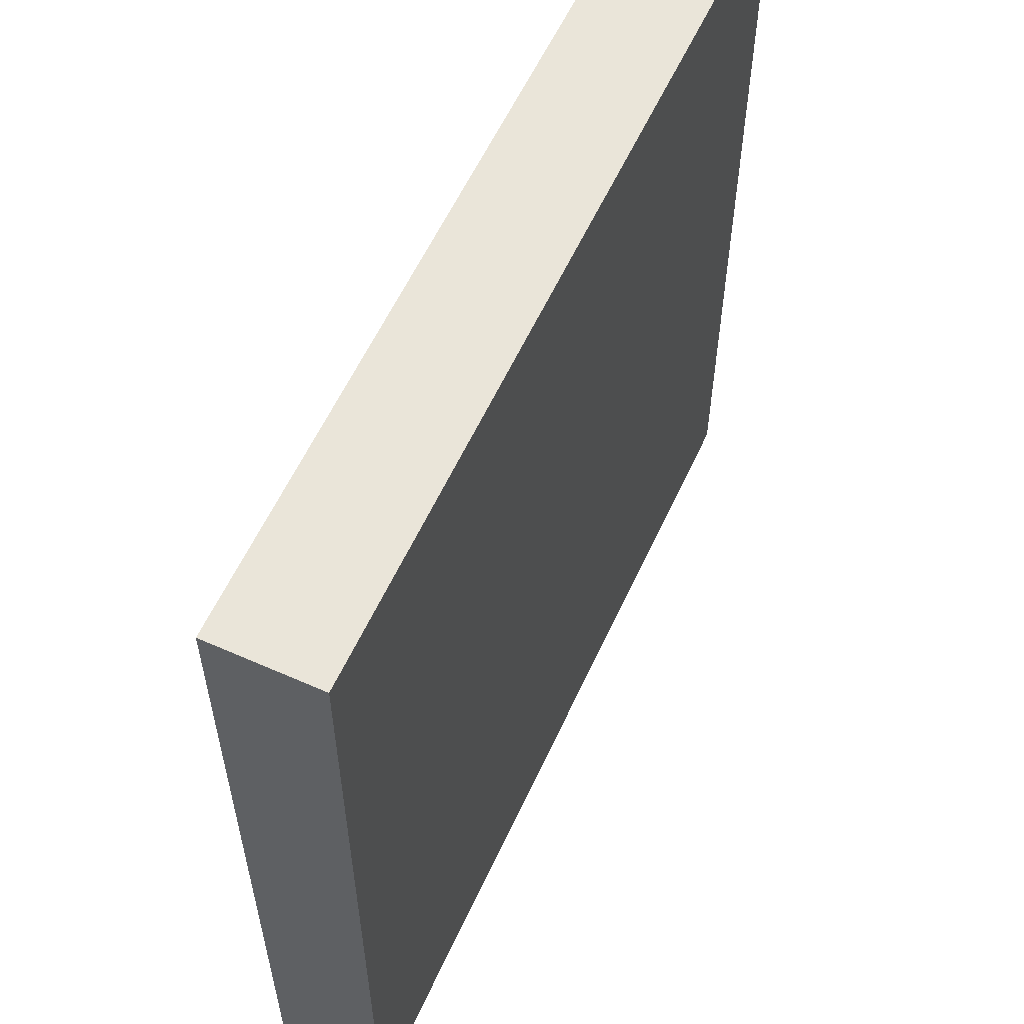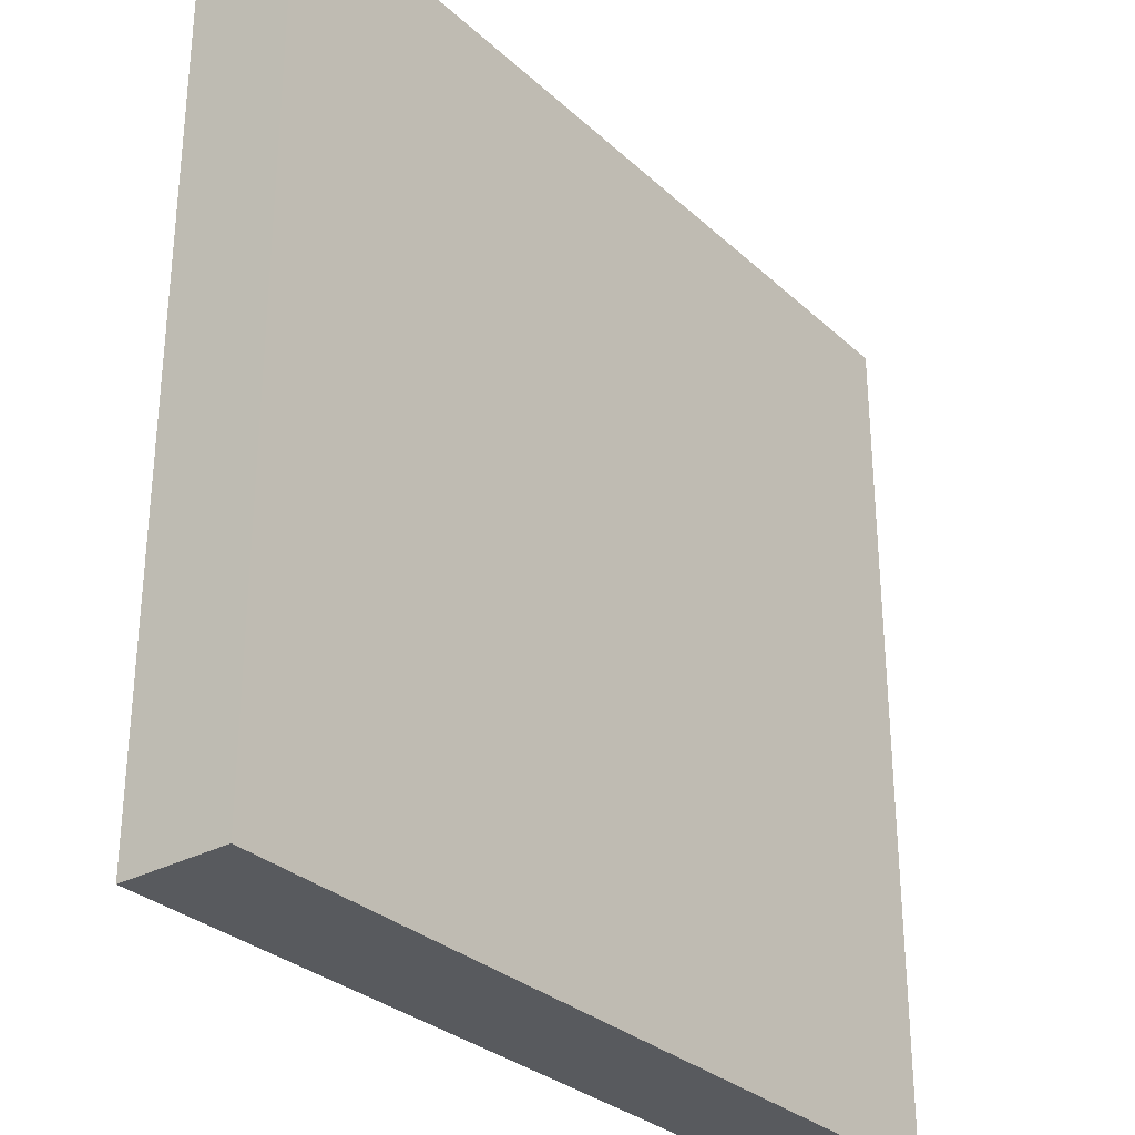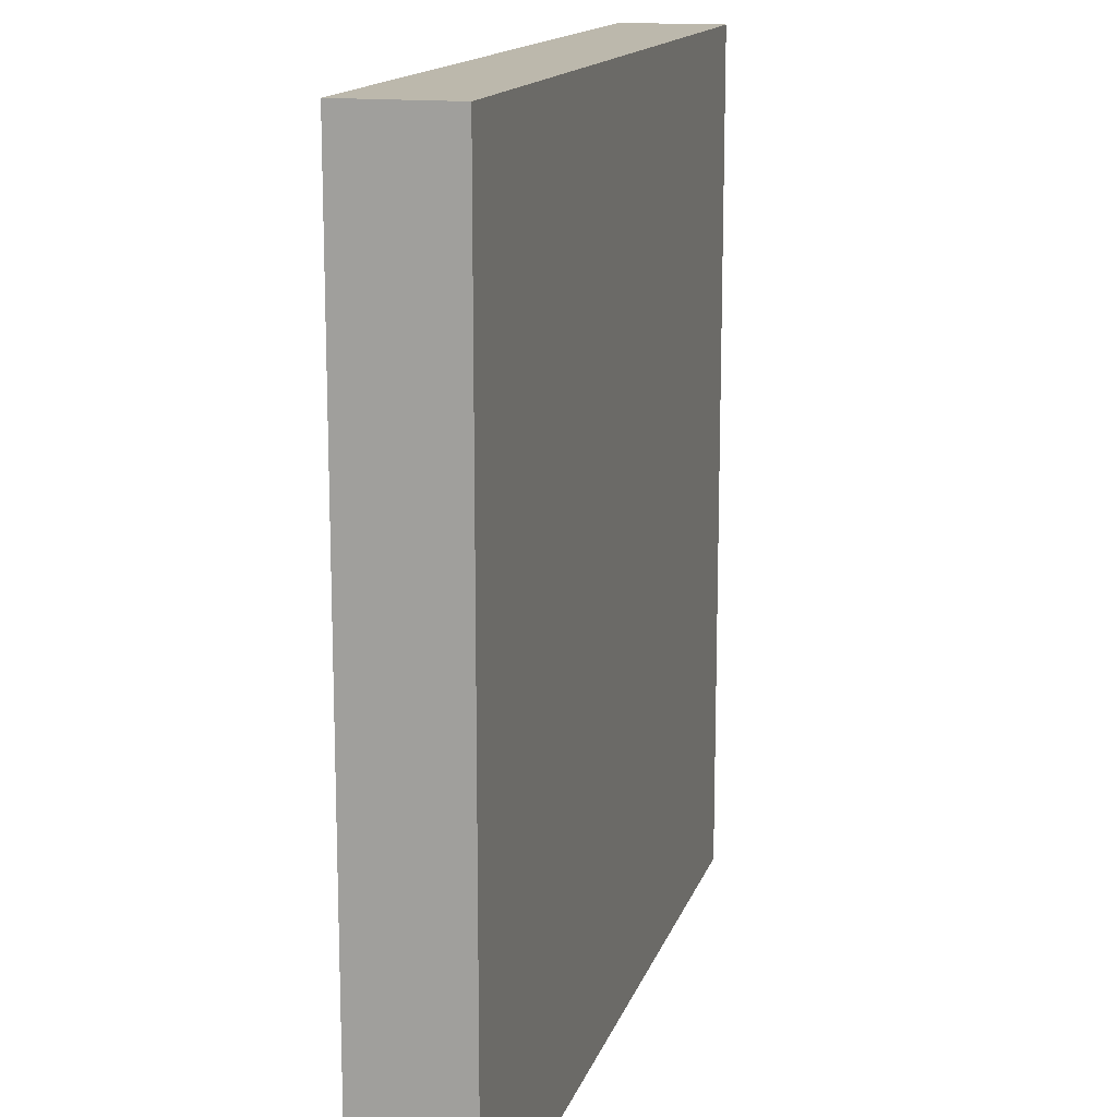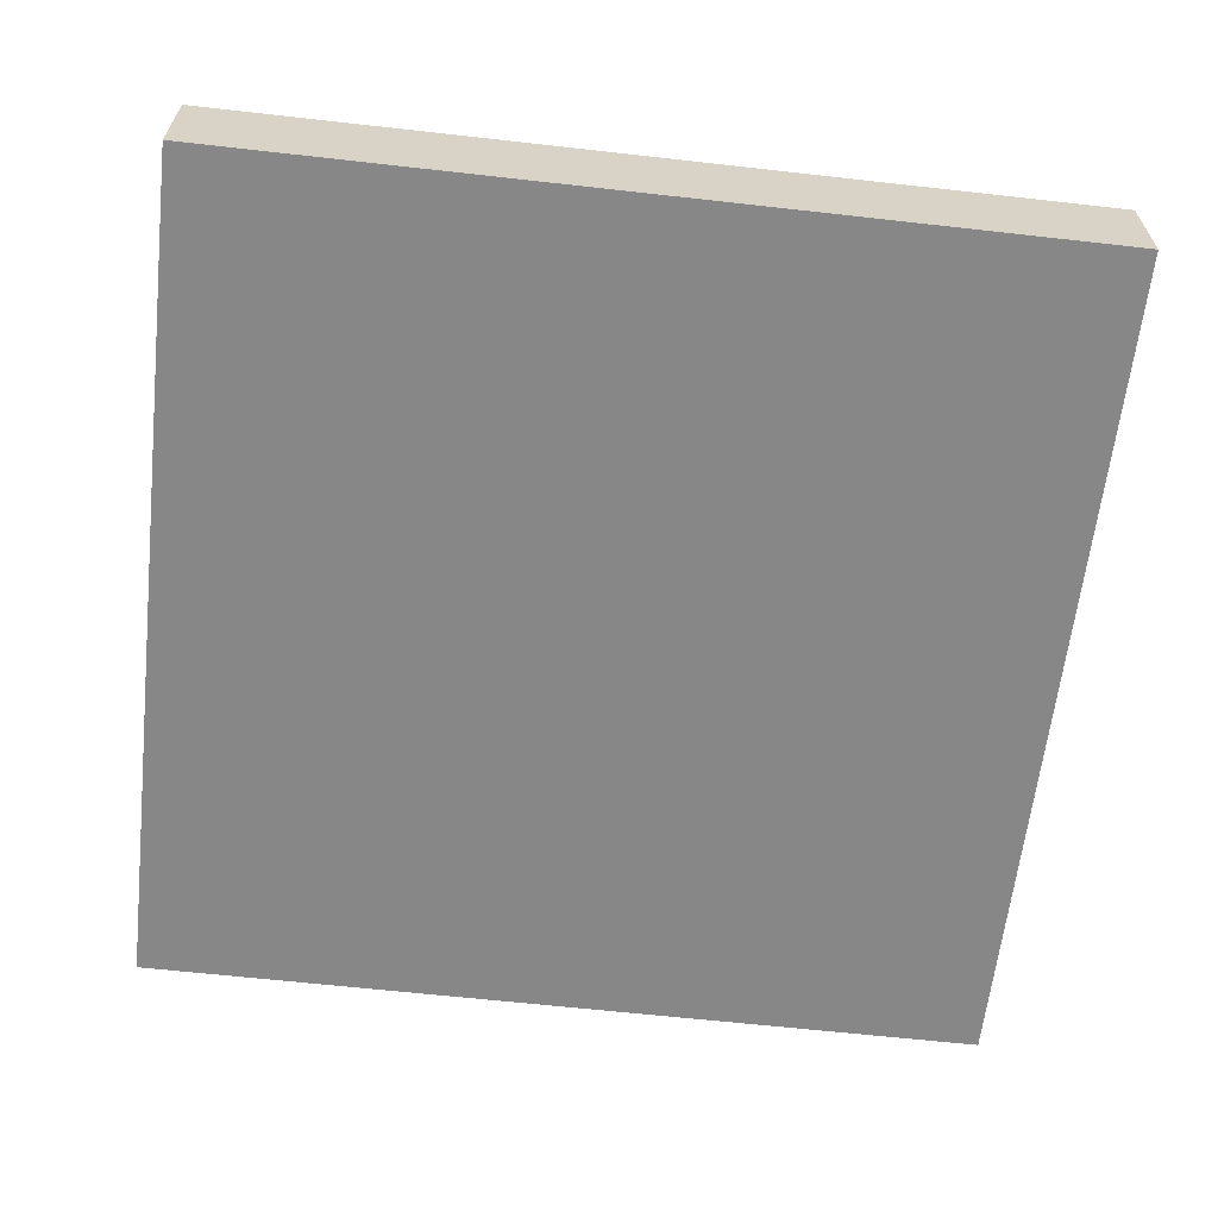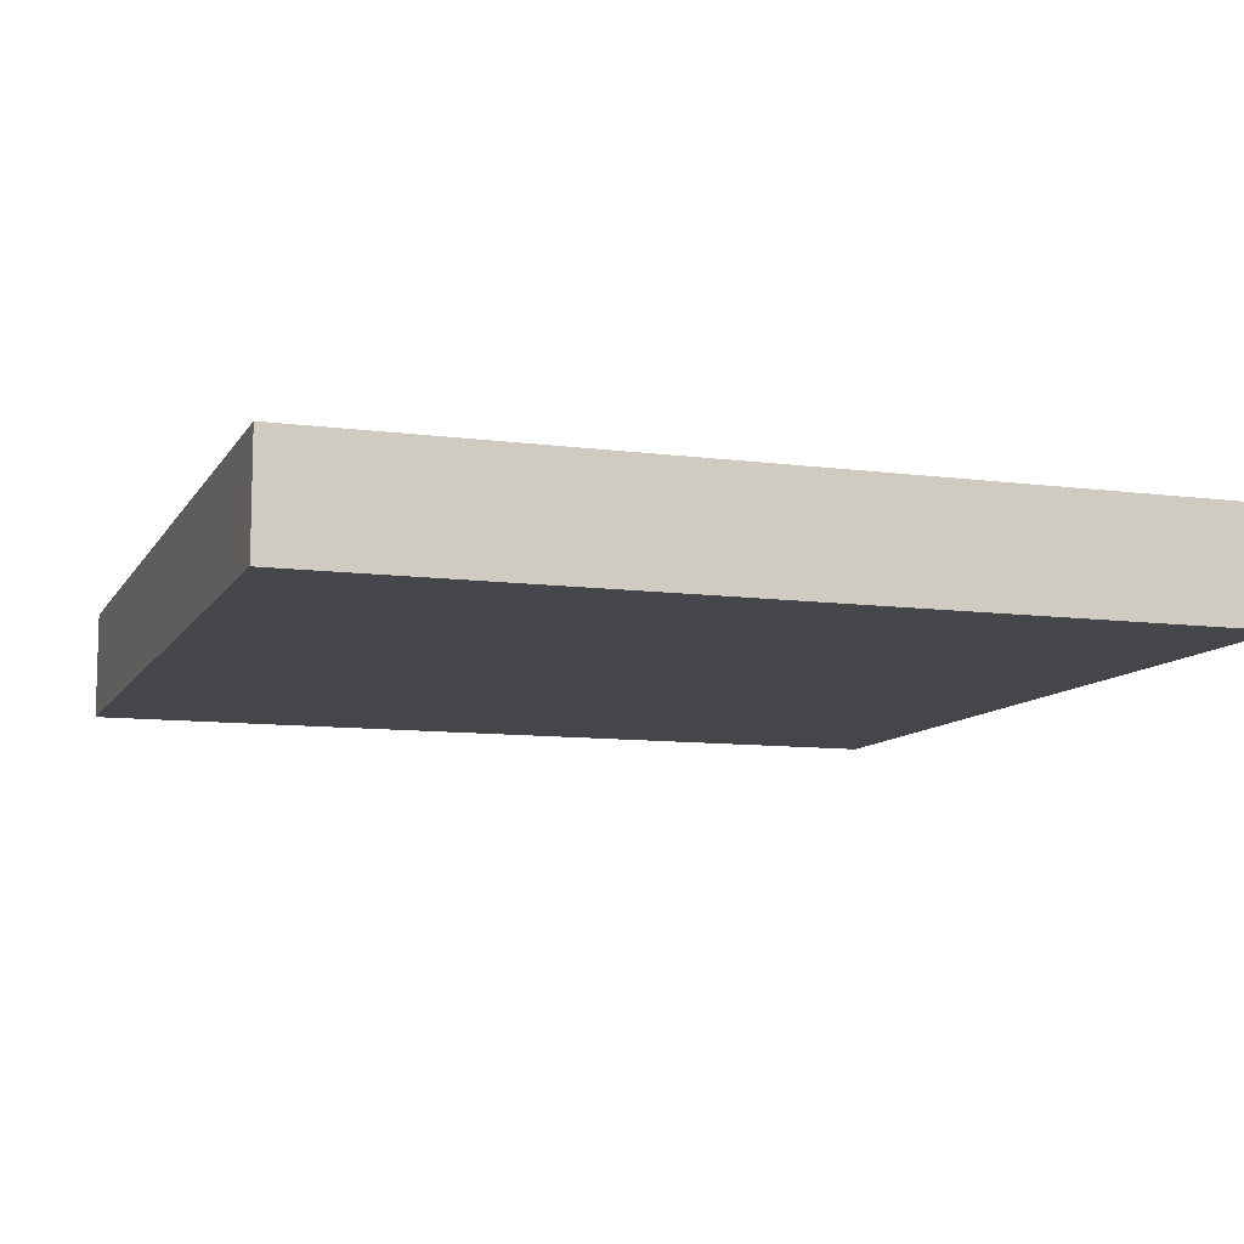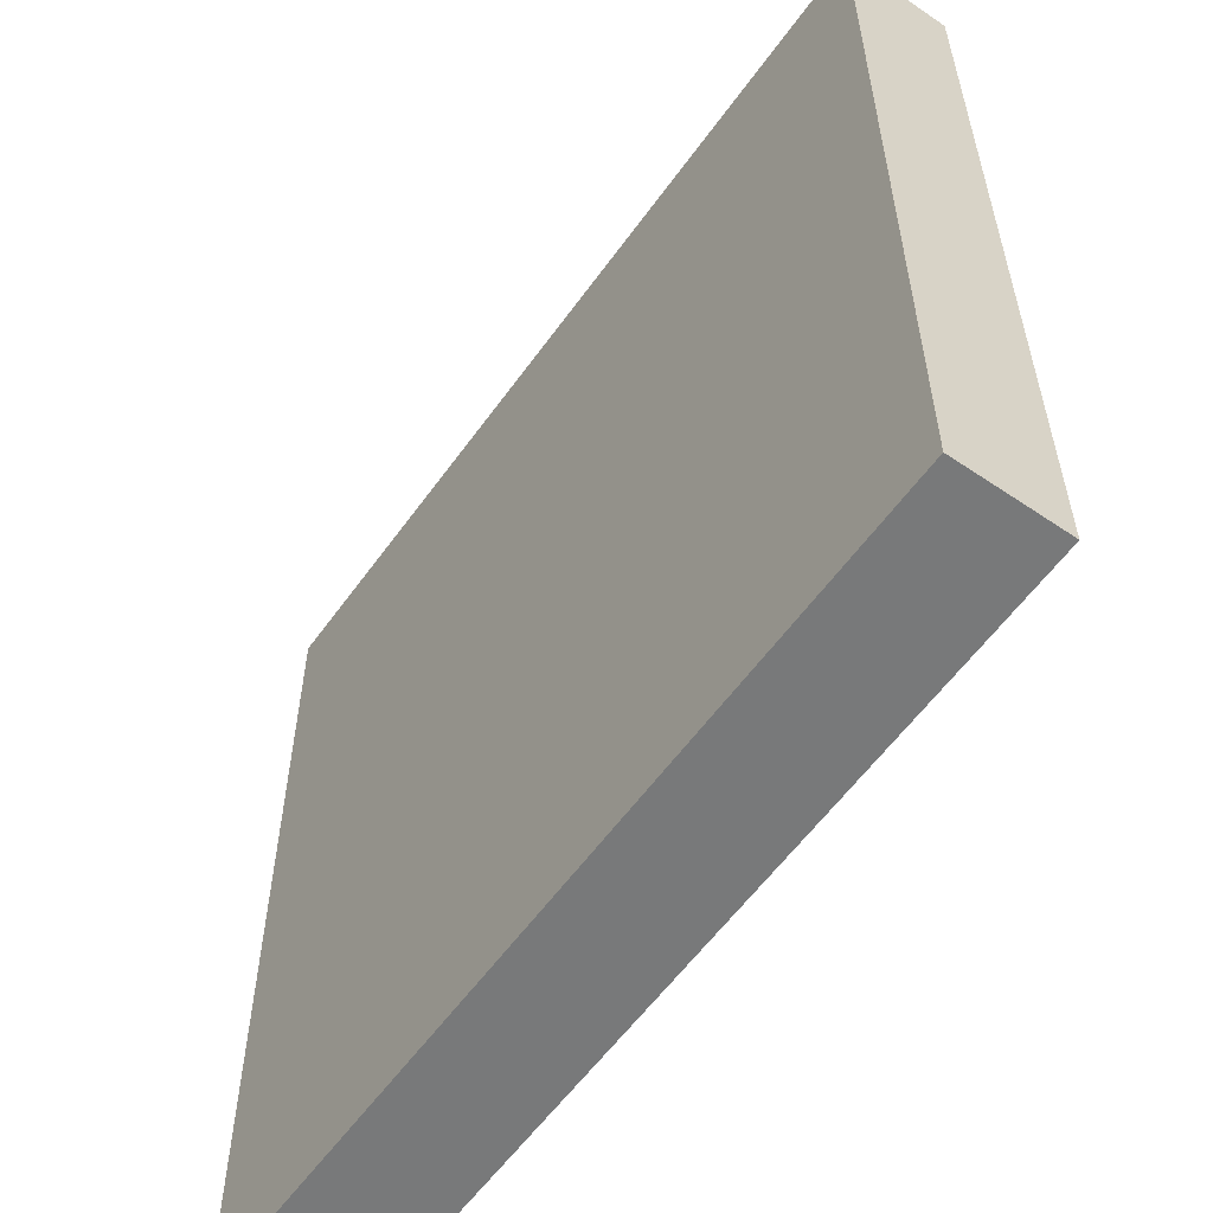
<metadata>
{"format":"obj","ext":"obj","renderer":"f3d","projection":"perspective","resolution":1024,"background":"white","views":[{"elev":58.6,"azim":-65.4,"up":"+Z"},{"elev":-30.5,"azim":127.8,"up":"+Z"},{"elev":14.6,"azim":104.9,"up":"+Z"},{"elev":-62.6,"azim":-96.5,"up":"+Y"},{"elev":-9.8,"azim":161.1,"up":"+Y"},{"elev":-57.7,"azim":54.8,"up":"+Z"}]}
</metadata>
<code>
o
v 0 2 0
v 0 2 -0.8
v 0 2.1 0
v 0 2.1 -0.8
v 0.8 2 0
v 0.8 2 -0.8
v 0.8 2.1 0
v 0.8 2.1 -0.8
v 0 2 0
v 0 2.1 0
v 0.8 2 0
v 0.8 2.1 0
v 0 2 -0.8
v 0 2.1 -0.8
v 0.8 2 -0.8
v 0.8 2.1 -0.8
v 0 2 0
v 0.8 2 0
v 0 2 -0.8
v 0.8 2 -0.8
v 0 2.1 0
v 0.8 2.1 0
v 0 2.1 -0.8
v 0.8 2.1 -0.8
f 3 2 1
f 4 2 3
f 5 6 7
f 7 6 8
f 11 10 9
f 12 10 11
f 13 14 15
f 15 14 16
f 19 18 17
f 20 18 19
f 21 22 23
f 23 22 24

</code>
